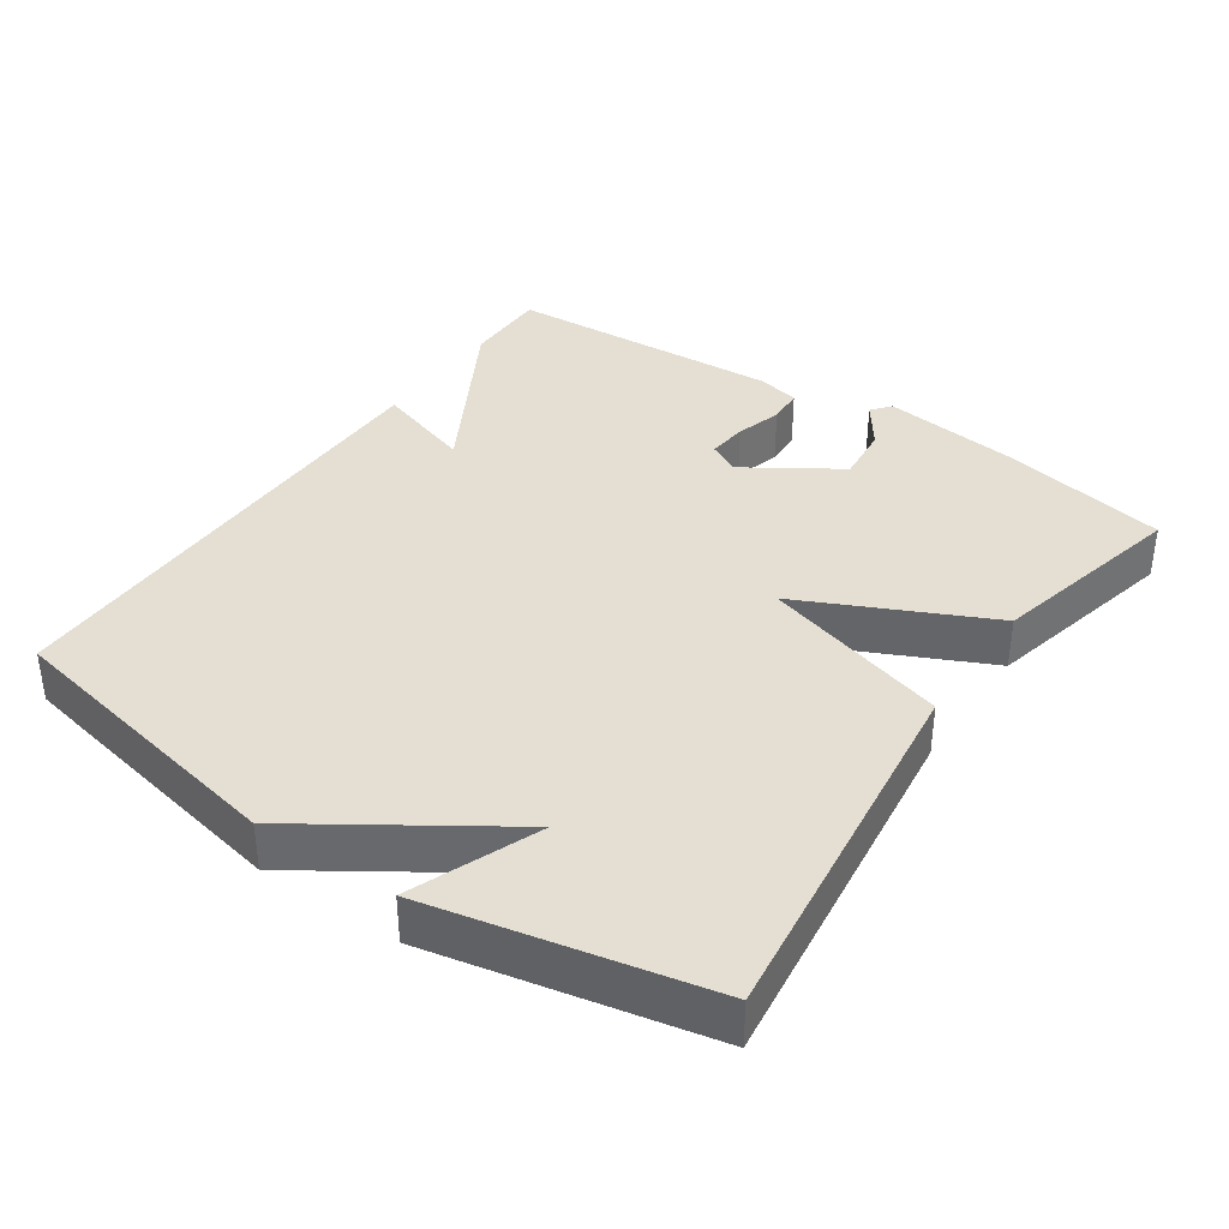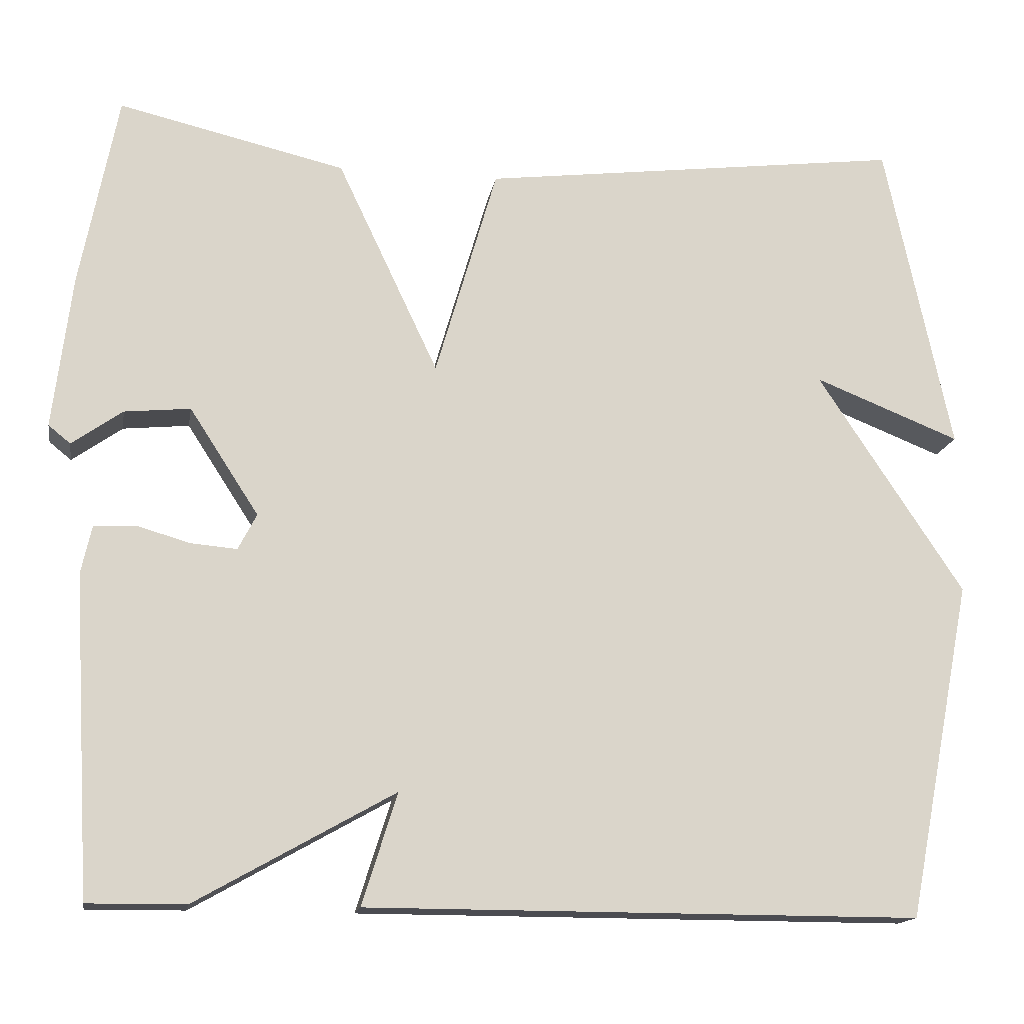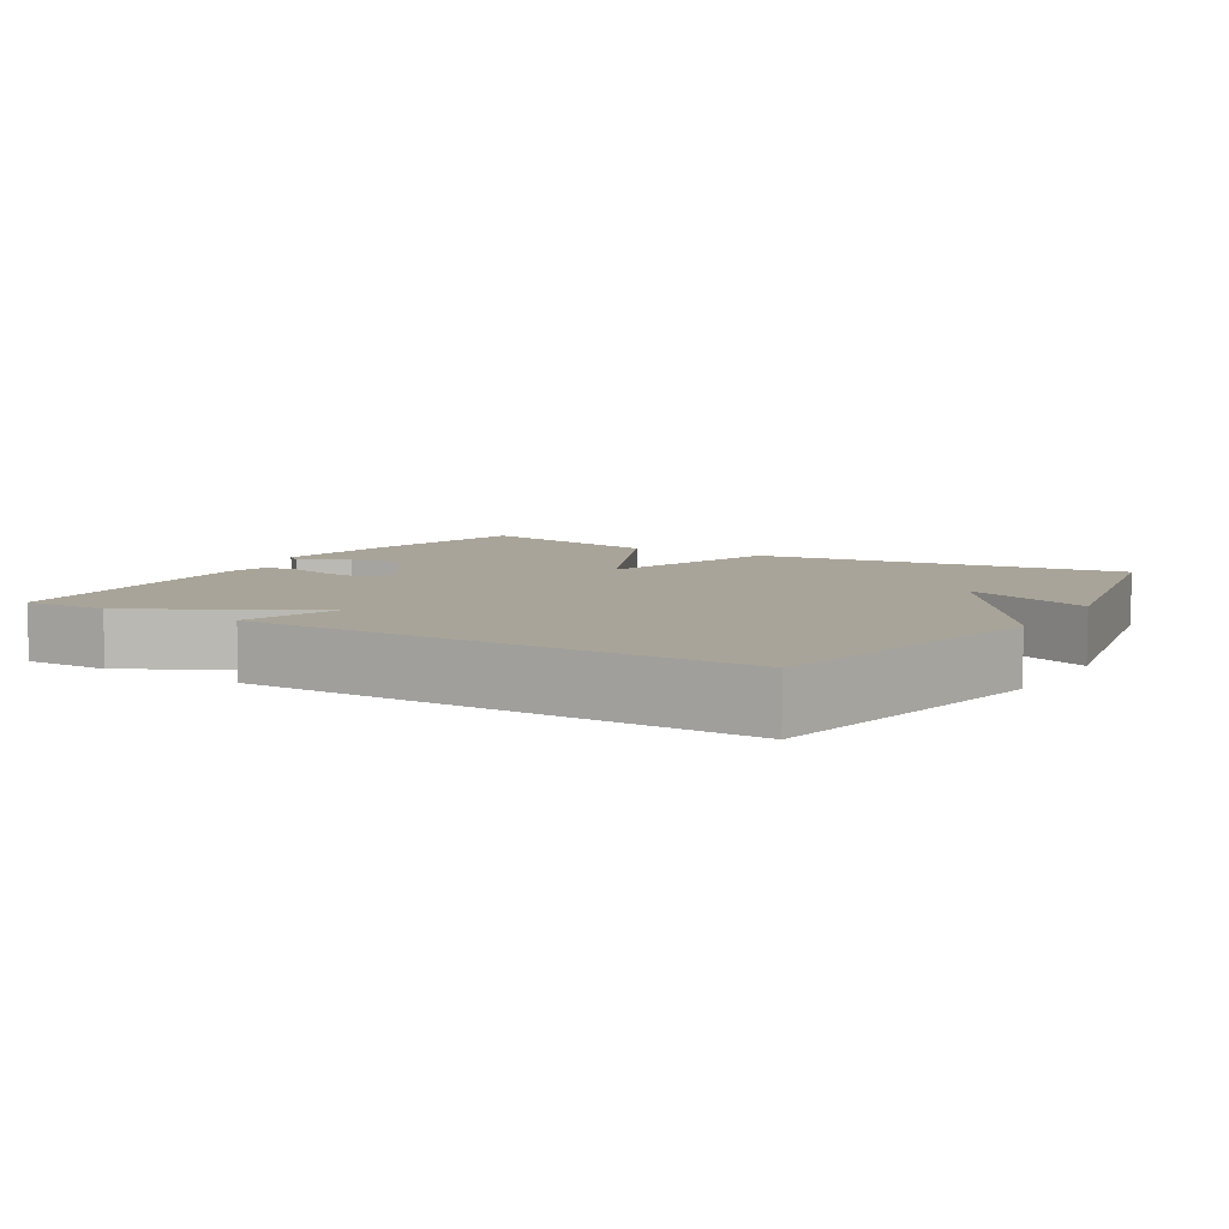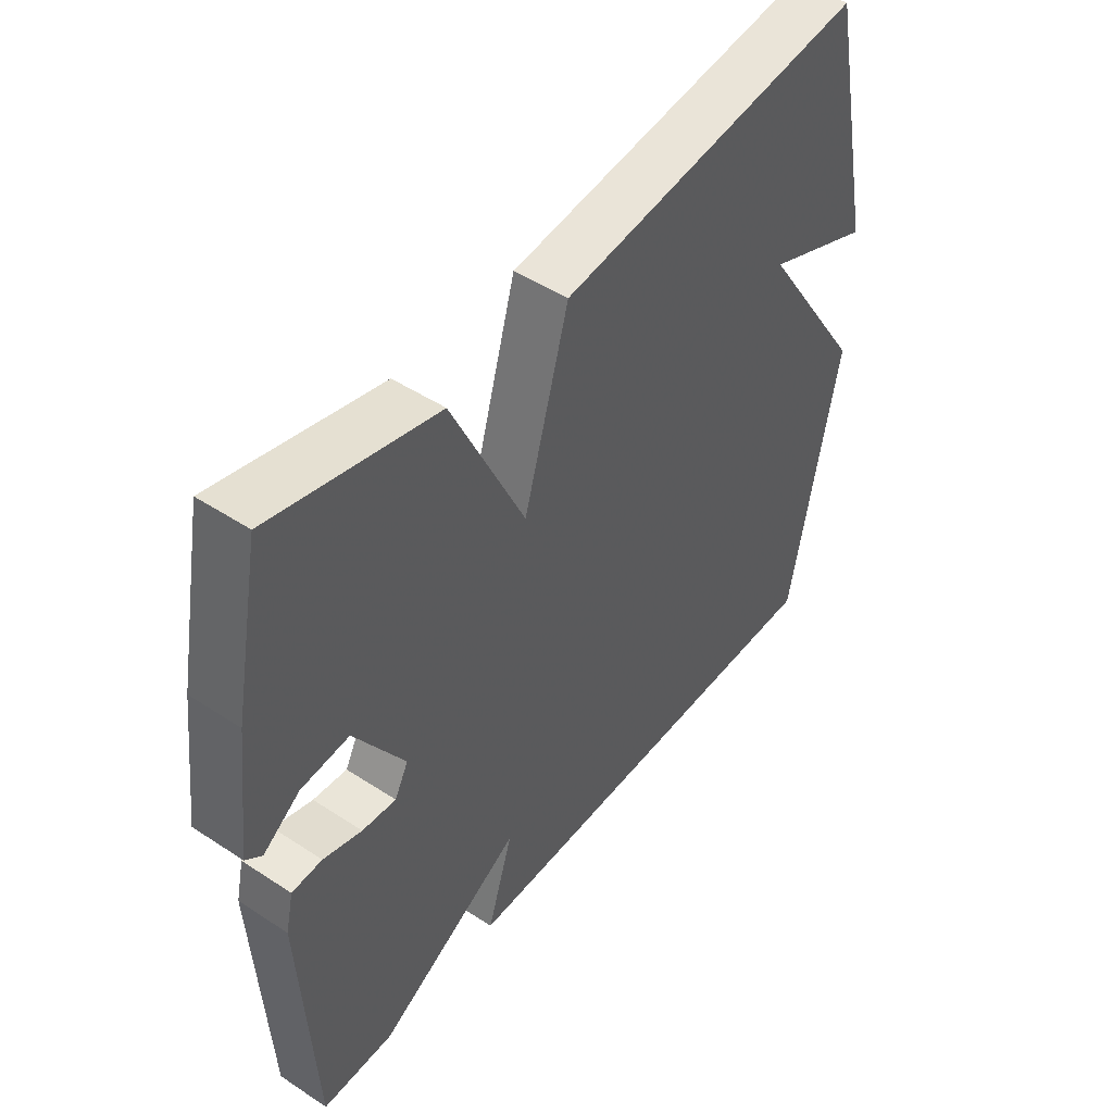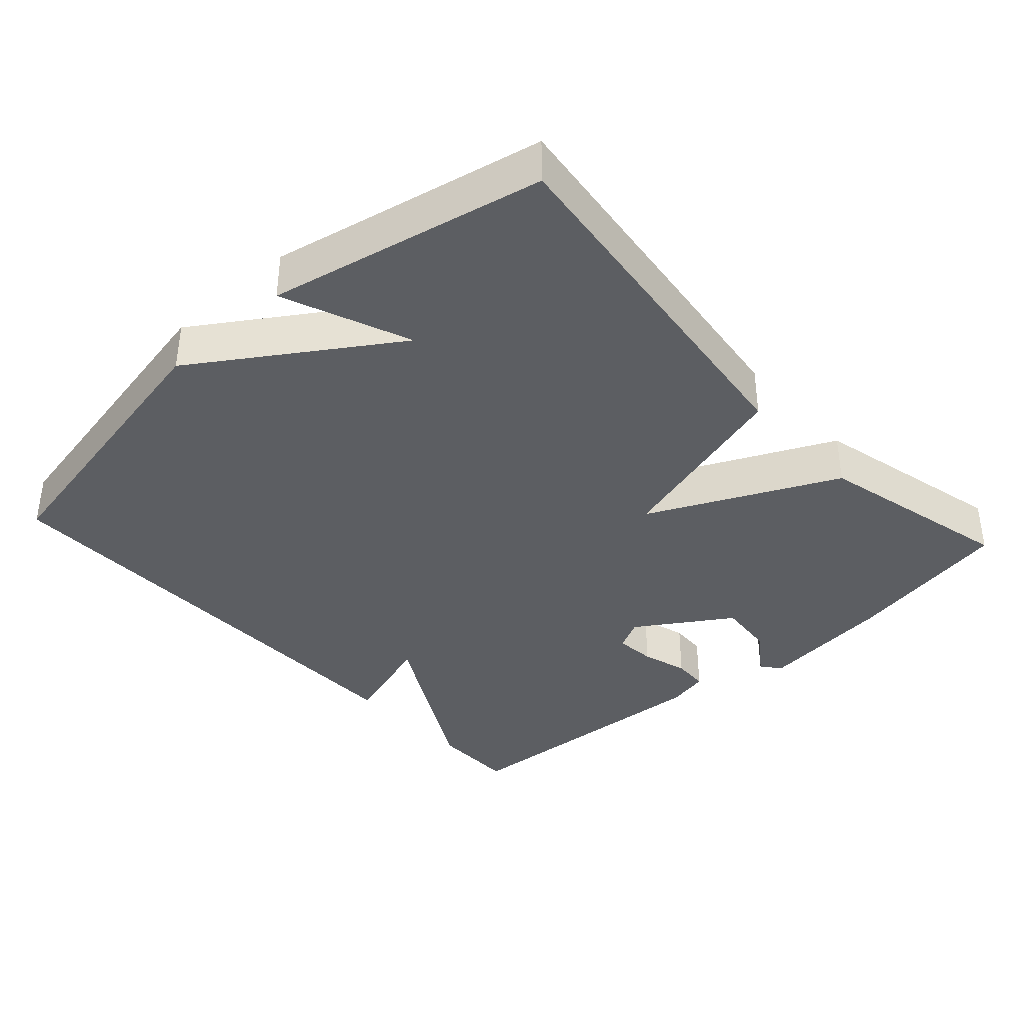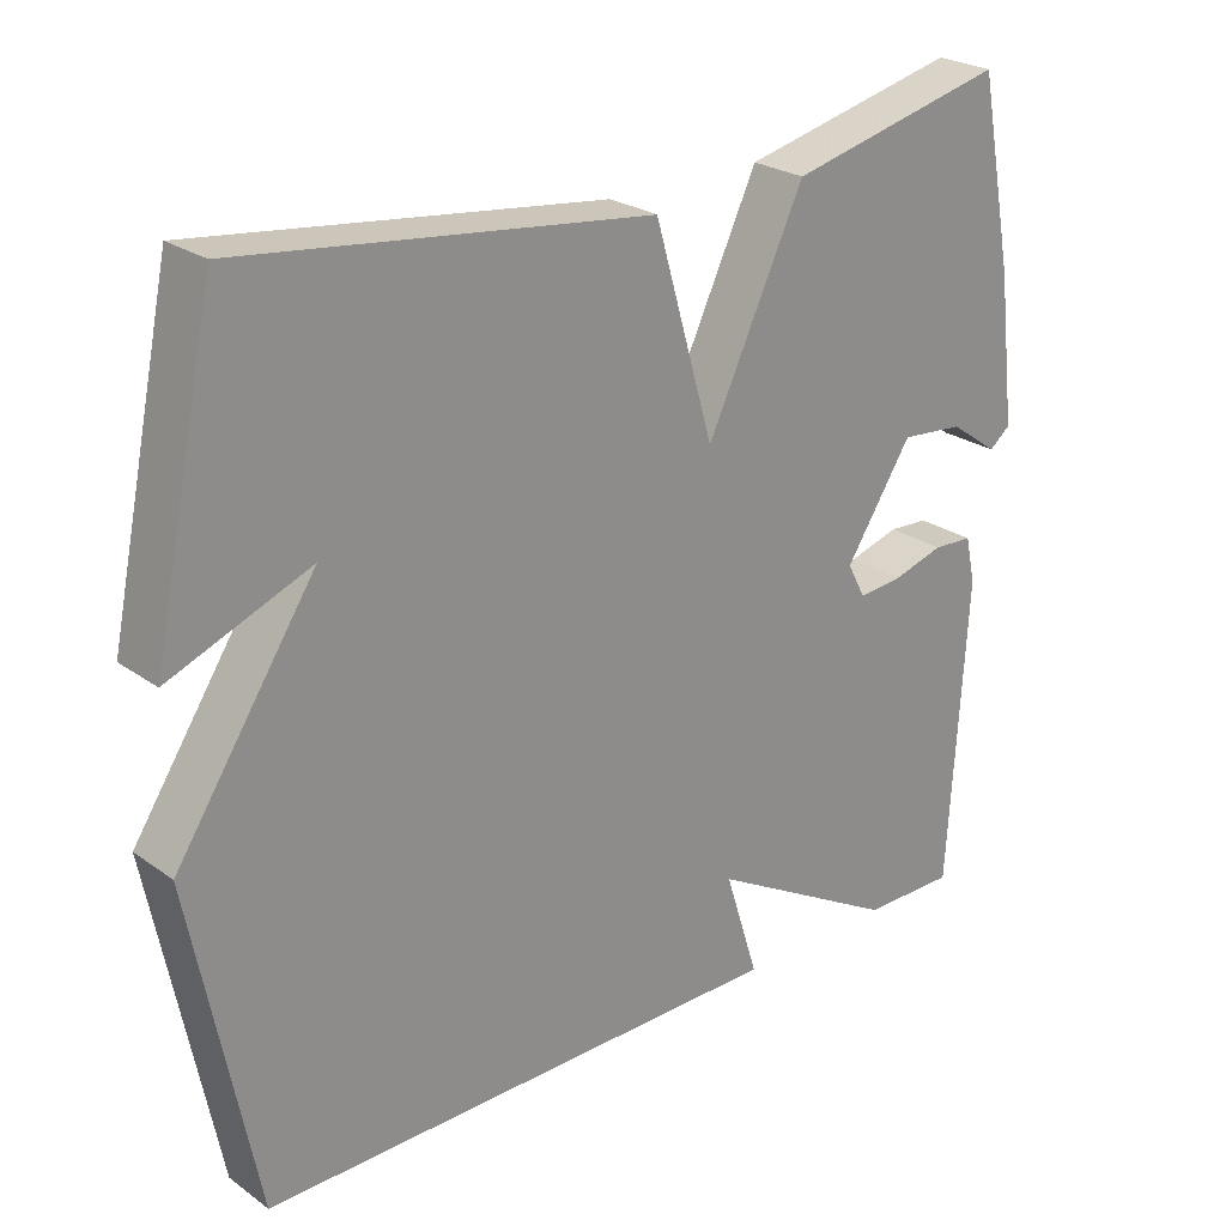
<metadata>
{"format":"obj","ext":"obj","renderer":"f3d","projection":"perspective","resolution":1024,"background":"white","views":[{"elev":37.1,"azim":-55.5,"up":"+Y"},{"elev":-15.5,"azim":170.4,"up":"+Z"},{"elev":7.2,"azim":-148.6,"up":"+Y"},{"elev":47.4,"azim":126.6,"up":"+Z"},{"elev":-37.5,"azim":-47.6,"up":"+Y"},{"elev":25.0,"azim":-41.3,"up":"+Z"}]}
</metadata>
<code>
v 0.5 0.07 -0.5
v 0.38 0.07 -0.499
v 0.137 0.07 -0.362
v 0.18 0.07 -0.499
v -0.5 0.07 -0.5
v -0.581 0.07 -0.085
v -0.402 0.07 0.186
v -0.581 0.07 0.115
v -0.5 0.07 0.5
v 0.021 0.07 0.435
v 0.097 0.07 0.173
v 0.221 0.07 0.435
v 0.5 0.07 0.5
v 0.546 0.07 0.262
v 0.569 0.07 0.073
v 0.542 0.07 0.051
v 0.48 0.07 0.095
v 0.399 0.07 0.103
v 0.314 0.07 -0.028
v 0.337 0.07 -0.072
v 0.394 0.07 -0.067
v 0.459 0.07 -0.048
v 0.51 0.07 -0.051
v 0.523 0.07 -0.11
v 0.5 0 -0.5
v 0.38 0 -0.499
v 0.137 0 -0.362
v 0.18 0 -0.499
v -0.5 0 -0.5
v -0.581 0 -0.085
v -0.402 0 0.186
v -0.581 0 0.115
v -0.5 0 0.5
v 0.021 0 0.435
v 0.097 0 0.173
v 0.221 0 0.435
v 0.5 0 0.5
v 0.546 0 0.262
v 0.569 0 0.073
v 0.542 0 0.051
v 0.48 0 0.095
v 0.399 0 0.103
v 0.314 0 -0.028
v 0.337 0 -0.072
v 0.394 0 -0.067
v 0.459 0 -0.048
v 0.51 0 -0.051
v 0.523 0 -0.11
f 1 2 3
f 24 1 3
f 23 24 3
f 22 23 3
f 21 22 3
f 20 21 3
f 19 20 3
f 15 16 17
f 14 15 17
f 13 14 17
f 12 13 17
f 11 12 17 18
f 9 10 11
f 7 8 9
f 7 9 11
f 5 6 7
f 4 5 7
f 3 4 7
f 19 3 7 11
f 11 18 19
f 27 26 25
f 27 25 48
f 27 48 47
f 27 47 46
f 27 46 45
f 27 45 44
f 27 44 43
f 41 40 39
f 41 39 38
f 41 38 37
f 41 37 36
f 42 41 36 35
f 35 34 33
f 33 32 31
f 35 33 31
f 31 30 29
f 31 29 28
f 31 28 27
f 35 31 27 43
f 43 42 35
f 1 25 26 2
f 2 26 27 3
f 3 27 28 4
f 4 28 29 5
f 5 29 30 6
f 6 30 31 7
f 7 31 32 8
f 8 32 33 9
f 9 33 34 10
f 10 34 35 11
f 11 35 36 12
f 12 36 37 13
f 13 37 38 14
f 14 38 39 15
f 15 39 40 16
f 16 40 41 17
f 17 41 42 18
f 18 42 43 19
f 19 43 44 20
f 20 44 45 21
f 21 45 46 22
f 22 46 47 23
f 23 47 48 24
f 24 48 25 1

</code>
